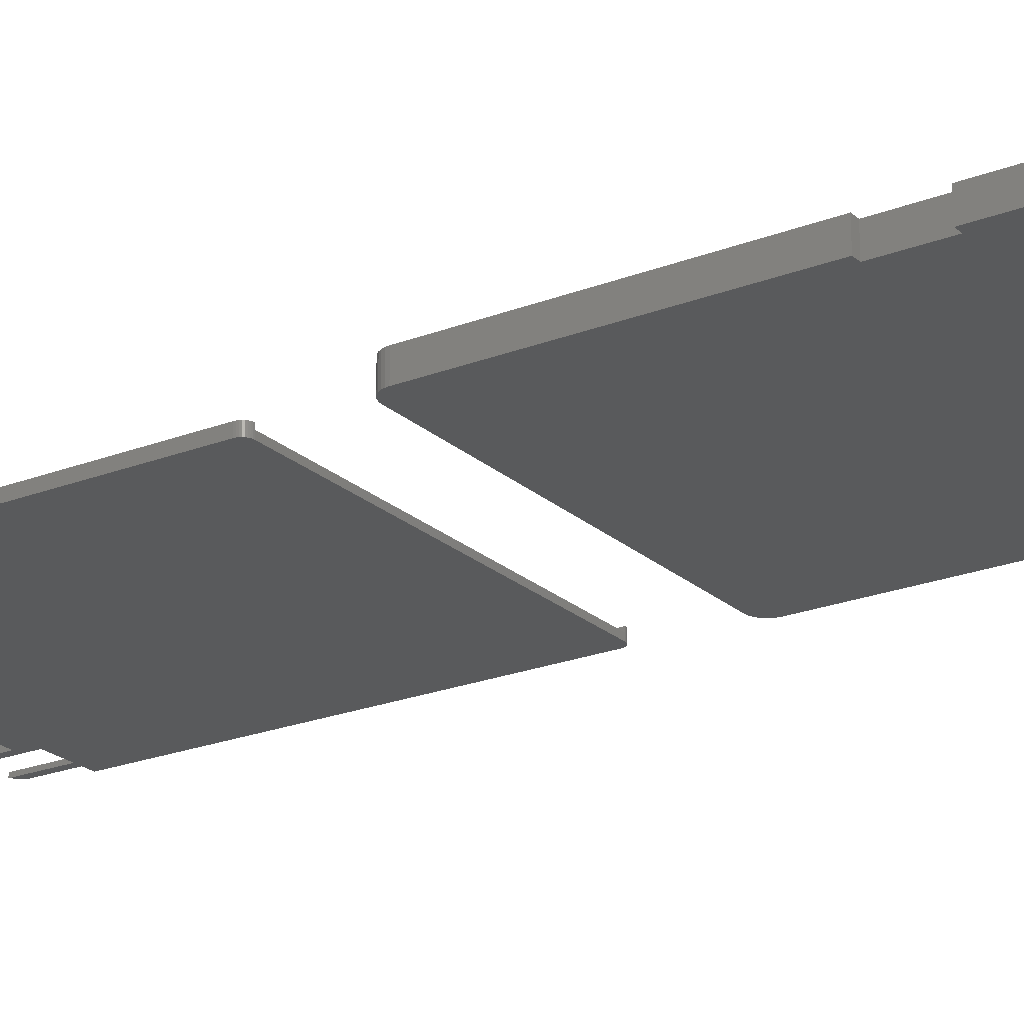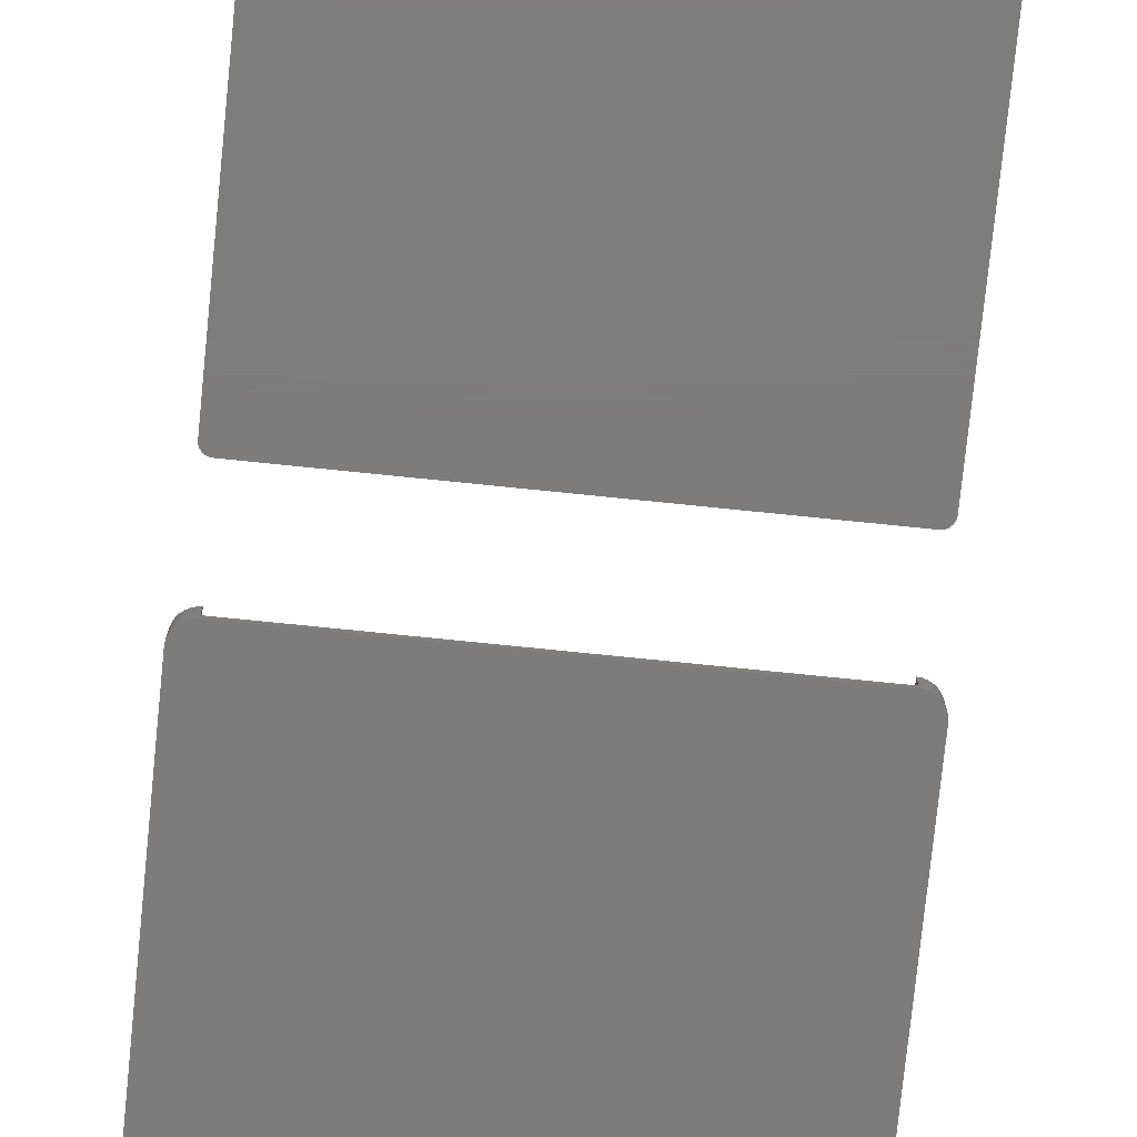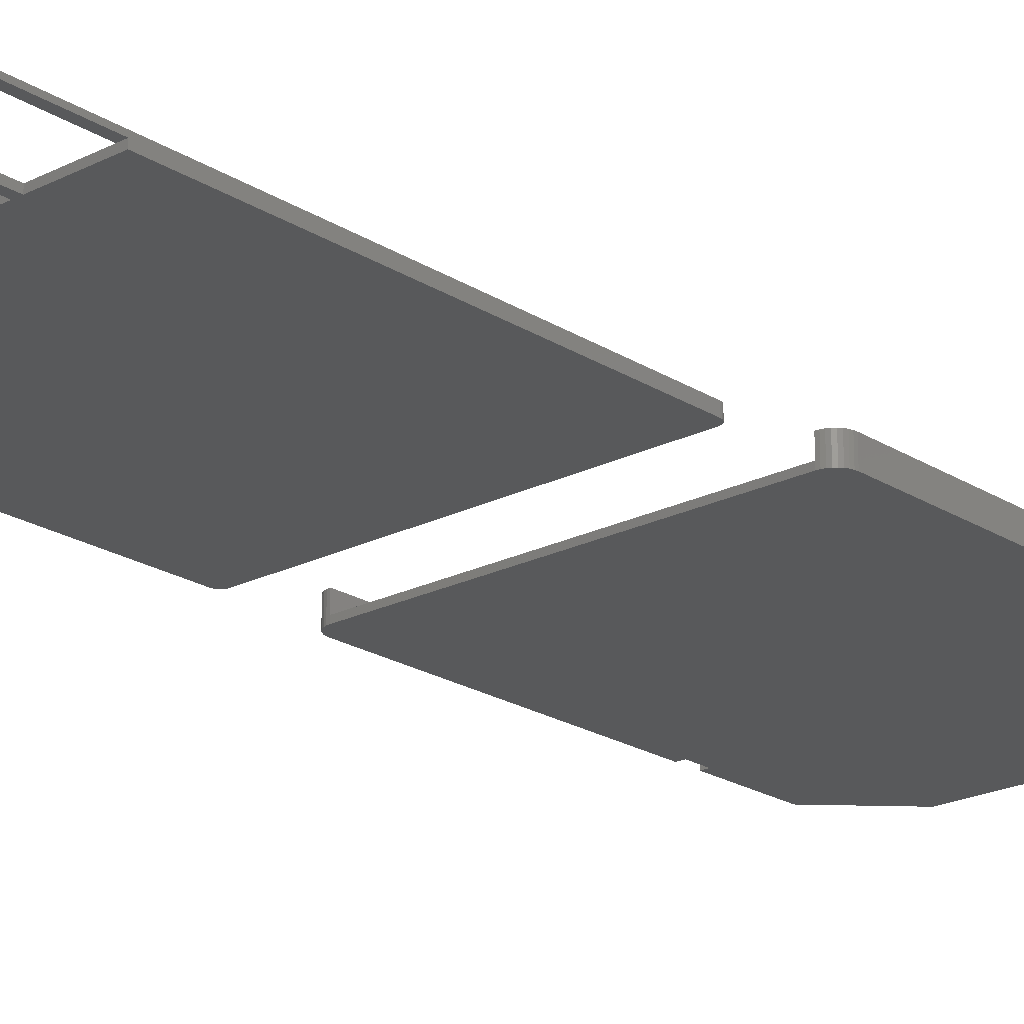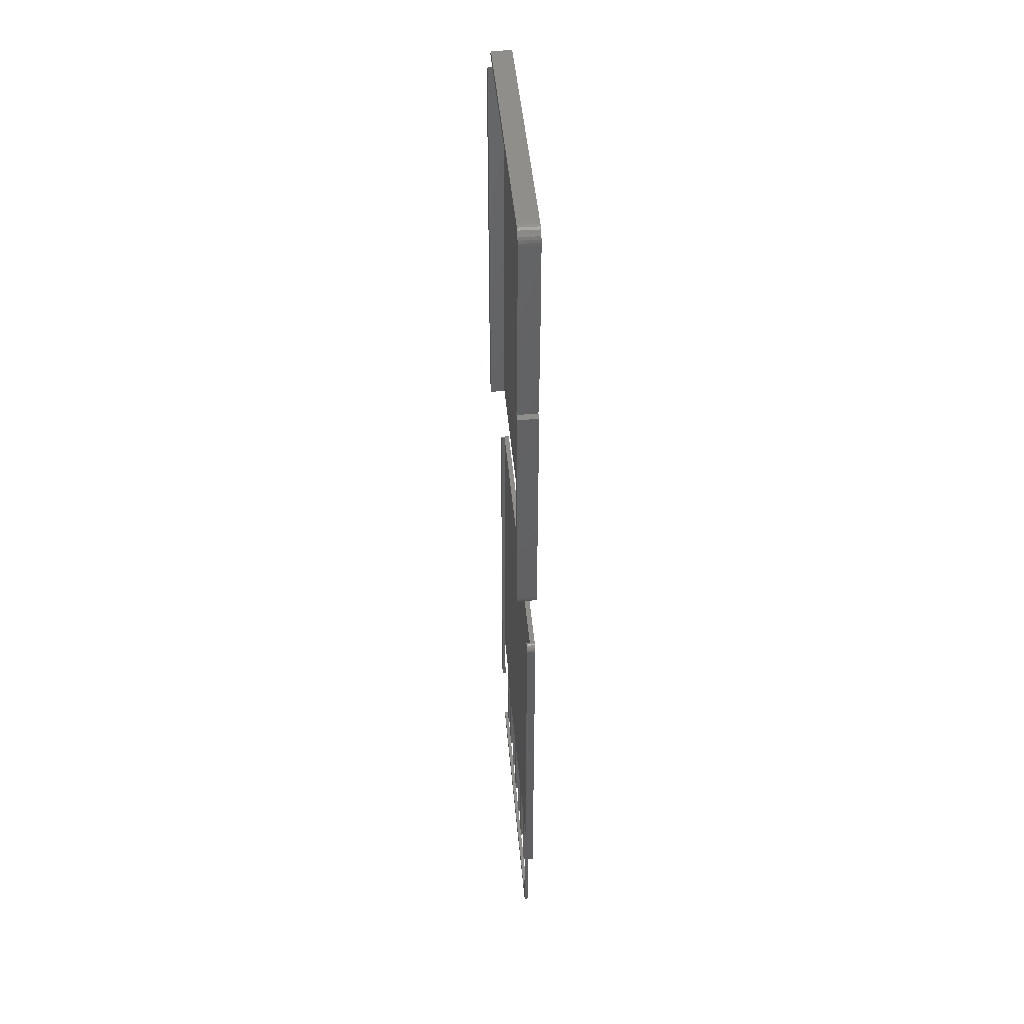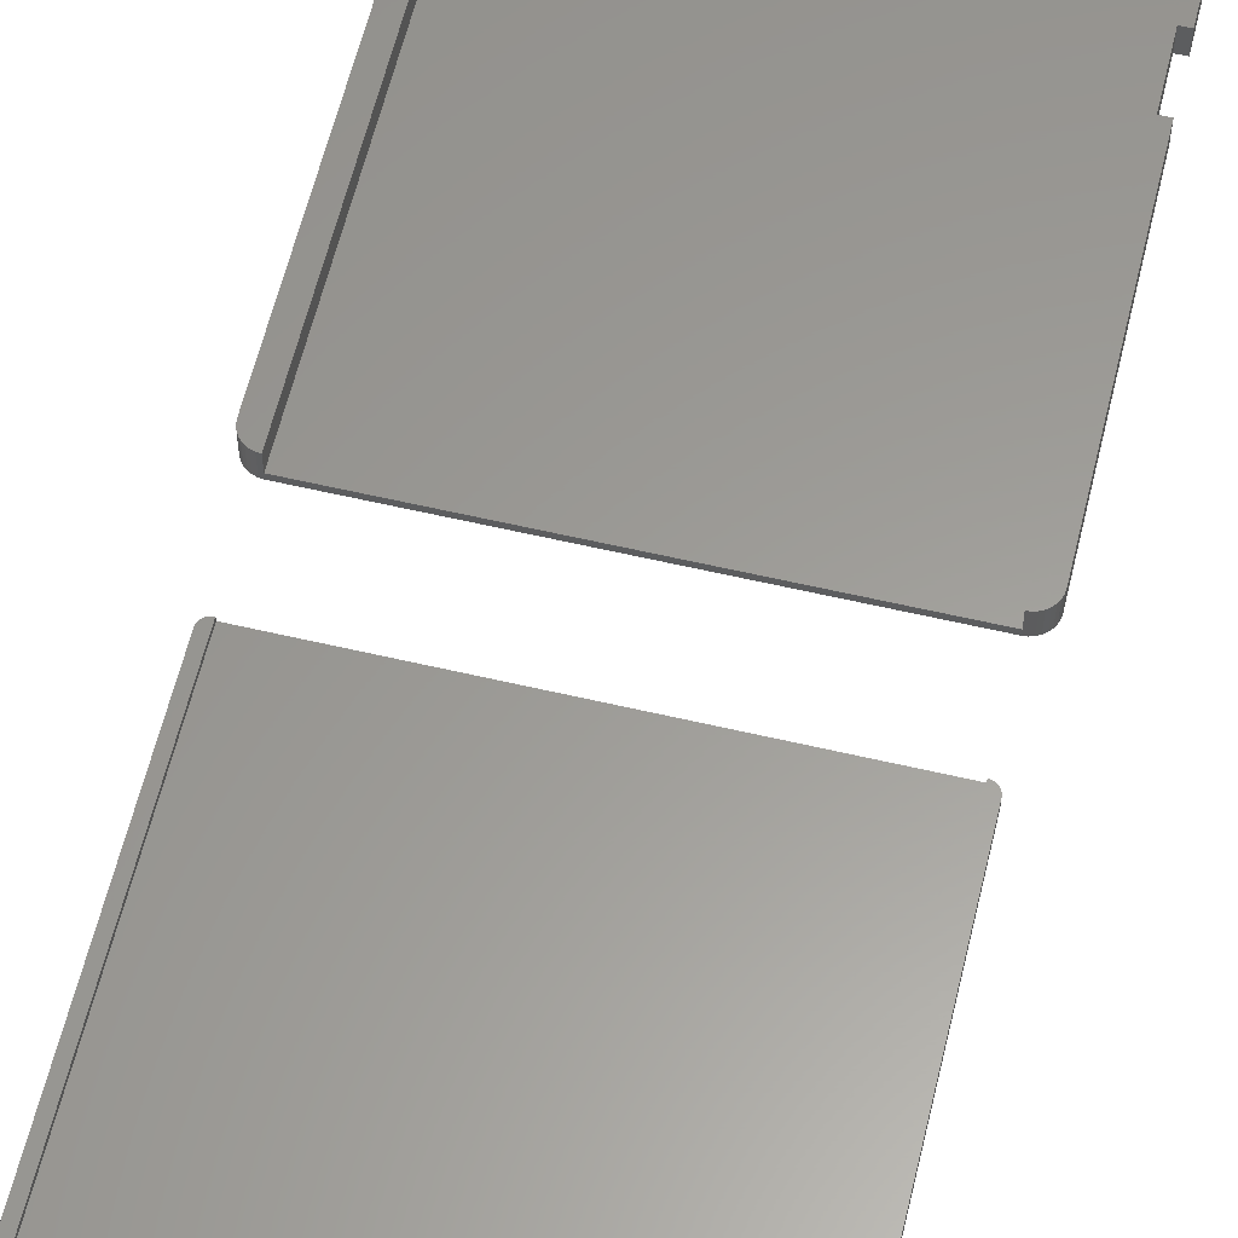
<metadata>
{"format":"stl","ext":"stl","renderer":"f3d","projection":"perspective","resolution":1024,"background":"white","views":[{"elev":-22.5,"azim":124.0,"up":"+Z"},{"elev":-76.1,"azim":-5.8,"up":"+Z"},{"elev":-21.4,"azim":41.9,"up":"+Z"},{"elev":44.6,"azim":85.1,"up":"+Y"},{"elev":60.0,"azim":13.5,"up":"+Z"}]}
</metadata>
<code>
# stl→obj: 236 verts, 492 faces
v 22 32 0
v 3 32 1.4
v 22 32 1.4
v 3 32 0
v 22 0 0
v 23 1 0
v 22.98 0.8049 0
v 22.92 0.6173 0
v 22.83 0.4444 0
v 22.71 0.2929 0
v 22.56 0.1685 0
v 22.5 17.5 0
v 23 17.5 0
v 22.38 0.07612 0
v 22.5 20.85 0
v 23 31 0
v 23 20.85 0
v 22.98 31.2 0
v 22.92 31.38 0
v 22.83 31.56 0
v 22.71 31.71 0
v 0 0 0
v -0.5 20.5 0
v 22.2 0.01921 0
v 22.56 31.83 0
v 22.38 31.92 0
v 22.2 31.98 0
v -0.5 22 0
v -1 1 0
v -0.1951 0.01921 0
v -0.3827 0.07612 0
v -1 28 0
v -1 22 0
v -0.5556 0.1685 0
v -0.7071 0.2929 0
v -0.8315 0.4444 0
v -0.9239 0.6173 0
v -0.9808 0.8049 0
v -1 20.5 0
v 22 0 0.35
v 0 0 0.35
v -1 20.5 1.4
v -1 1 1.4
v -1 28 1.4
v -1 22 1.4
v 22 31.5 1.4
v 23 31 1.4
v 22.98 31.2 1.4
v 22.92 31.38 1.4
v 22.83 31.56 1.4
v 22.71 31.71 1.4
v 22.56 31.83 1.4
v 22.38 31.92 1.4
v 22 24.2 1.4
v 23 20.85 1.4
v 22.5 20.85 1.4
v 22.5 17.5 1.4
v 23 1 1.4
v 23 17.5 1.4
v 22 0 1.4
v 22.98 0.8049 1.4
v 22.92 0.6173 1.4
v 22.83 0.4444 1.4
v 22.71 0.2929 1.4
v 22 20.85 1.4
v 22.2 31.98 1.4
v 22.56 0.1685 1.4
v 22.38 0.07612 1.4
v 22.2 0.01921 1.4
v 2.5 31.5 1.4
v -0.5 20.5 1.4
v 0 0 1.4
v 0 29 1.4
v -0.5 22 1.4
v -0.1951 0.01921 1.4
v -0.3827 0.07612 1.4
v -0.5556 0.1685 1.4
v -0.7071 0.2929 1.4
v -0.8315 0.4444 1.4
v -0.9239 0.6173 1.4
v -0.9808 0.8049 1.4
v 0 29 0.35
v 22 20.85 0.35
v 22 24.2 0.35
v 22 31.5 0.35
v 2.5 31.5 0.35
v 17.75 -37 3.919e-15
v 18.25 -37 0.35
v 17.75 -37 0.35
v 18.25 -37 3.919e-15
v 15.25 -37 3.919e-15
v 15.75 -37 0.35
v 15.25 -37 0.35
v 15.75 -37 3.919e-15
v 12.75 -37 3.919e-15
v 13.25 -37 0.35
v 12.75 -37 0.35
v 13.25 -37 3.919e-15
v 10.25 -37 3.919e-15
v 10.75 -37 0.35
v 10.25 -37 0.35
v 10.75 -37 3.919e-15
v 7.75 -37 3.919e-15
v 8.25 -37 0.35
v 7.75 -37 0.35
v 8.25 -37 3.919e-15
v 5.25 -37 3.919e-15
v 5.75 -37 0.35
v 5.25 -37 0.35
v 5.75 -37 3.919e-15
v 3 -37 0.6
v 3.25 -37 0.35
v 3 -37 3.919e-15
v 3.25 -37 3.919e-15
v 22 -37 0.6
v 22 -37 0.35
v 22 -5 0
v 0 -5 0.35
v 22 -5 0.35
v 0 -5 0
v 2.75 -36.75 3.888e-15
v 5.75 -31 3.184e-15
v 8.25 -31 3.184e-15
v 10.75 -31 3.184e-15
v 13.25 -31 3.184e-15
v 15.75 -31 3.184e-15
v 18.25 -31 3.184e-15
v 22.5 -29.2 2.964e-15
v 22.5 -31 3.184e-15
v 22.5 -22.5 2.143e-15
v 17.75 -31 3.184e-15
v 15.25 -31 3.184e-15
v 12.75 -31 3.184e-15
v 22.35 -5.146 1.793e-17
v 22.28 -5.084 1.032e-17
v 22.19 -5.038 4.661e-18
v 22.1 -5.01 1.177e-18
v 22.42 -5.222 2.721e-17
v 22.46 -5.309 3.78e-17
v 22.49 -5.402 4.928e-17
v 22.5 -5.5 6.123e-17
v 10.25 -31 3.184e-15
v -0.5 -25.5 2.51e-15
v 7.75 -31 3.184e-15
v 5.25 -31 3.184e-15
v 2.75 -30 3.062e-15
v 3.25 -31 3.184e-15
v -0.5 -5.5 6.123e-17
v -0.09754 -5.01 1.177e-18
v -0.1913 -5.038 4.661e-18
v -0.2778 -5.084 1.032e-17
v -0.3536 -5.146 1.793e-17
v -0.4157 -5.222 2.721e-17
v -0.4619 -5.309 3.78e-17
v -0.5 -27 2.694e-15
v -0.5 -30 3.062e-15
v -0.4904 -5.402 4.928e-17
v -0.5 -5.5 0.6
v -0.5 -25.5 0.6
v -0.5 -30 0.35
v -0.5 -27 0.6
v -0.5 -33.5 0.6
v -0.5 -33.5 0.35
v 22.5 -29.2 0.6
v 22.5 -31 0.35
v 22.5 -36.5 0.6
v 22.5 -36.5 0.35
v 22.5 -22.5 0.6
v 22.5 -5.5 0.6
v -0.1913 -5.038 0.6
v -0.2778 -5.084 0.6
v -0.09754 -5.01 0.6
v 0 -5 0.6
v -0.3536 -5.146 0.6
v -0.4157 -5.222 0.6
v -0.4619 -5.309 0.6
v -0.4904 -5.402 0.6
v 22.49 -5.402 0.6
v 22.42 -5.222 0.6
v 22.35 -5.146 0.6
v 22.1 -5.01 0.6
v 22.19 -5.038 0.6
v 22.46 -5.309 0.6
v 22.28 -5.084 0.6
v 22 -5 0.6
v 22.49 -36.6 0.6
v 22.49 -36.6 0.35
v 22.28 -36.92 0.35
v 22.35 -36.85 0.6
v 22.28 -36.92 0.6
v 22.35 -36.85 0.35
v 22.42 -36.78 0.6
v 22.46 -36.69 0.35
v 22.46 -36.69 0.6
v 22.42 -36.78 0.35
v 22.1 -36.99 0.35
v 22.19 -36.96 0.6
v 22.1 -36.99 0.6
v 22.19 -36.96 0.35
v 2.75 -36.5 0.35
v 2.75 -30 0.35
v 2.75 -36.75 0.35
v 18.25 -31 0.35
v 22 -31 0.35
v 17.75 -31 0.35
v 18.25 -36.5 0.35
v 15.75 -31 0.35
v 15.25 -31 0.35
v 15.75 -36.5 0.35
v 13.25 -31 0.35
v 12.75 -31 0.35
v 13.25 -36.5 0.35
v 10.75 -31 0.35
v 10.25 -31 0.35
v 10.75 -36.5 0.35
v 8.25 -31 0.35
v 7.75 -31 0.35
v 8.25 -36.5 0.35
v 5.75 -31 0.35
v 5.25 -31 0.35
v 5.75 -36.5 0.35
v 3.25 -31 0.35
v 0 -30 0.35
v 17.75 -36.5 0.35
v 15.25 -36.5 0.35
v 12.75 -36.5 0.35
v 10.25 -36.5 0.35
v 7.75 -36.5 0.35
v 5.25 -36.5 0.35
v 3.25 -36.5 0.35
v 0 -34 0.35
v 22 -36.5 0.35
v 2.5 -36.5 0.35
v 0 -34 0.6
v 22 -36.5 0.6
v 2.5 -36.5 0.6
f 1 2 3
f 2 1 4
f 5 6 7
f 5 7 8
f 5 8 9
f 5 9 10
f 5 10 11
f 6 12 13
f 6 5 12
f 5 11 14
f 15 16 17
f 1 16 15
f 16 1 18
f 18 1 19
f 19 1 20
f 20 1 21
f 22 12 5
f 12 23 15
f 5 14 24
f 21 1 25
f 25 1 26
f 26 1 27
f 28 15 23
f 12 22 23
f 29 22 30
f 29 30 31
f 4 15 28
f 15 4 1
f 32 28 33
f 28 32 4
f 29 31 34
f 29 34 35
f 29 35 36
f 29 36 37
f 29 37 38
f 22 29 23
f 23 29 39
f 22 40 41
f 40 22 5
f 29 42 39
f 42 29 43
f 33 44 32
f 44 33 45
f 46 47 48
f 46 48 49
f 46 49 50
f 46 50 51
f 46 52 53
f 47 54 55
f 55 54 56
f 52 46 51
f 57 58 59
f 60 58 57
f 58 60 61
f 61 60 62
f 62 60 63
f 63 60 64
f 65 56 54
f 60 57 65
f 46 53 66
f 64 60 67
f 46 66 3
f 47 46 54
f 56 65 57
f 67 60 68
f 68 60 69
f 2 46 3
f 46 2 70
f 71 72 73
f 43 72 71
f 71 73 74
f 44 74 73
f 74 44 45
f 72 43 75
f 75 43 76
f 76 43 77
f 77 43 78
f 78 43 79
f 79 43 80
f 43 71 42
f 80 43 81
f 55 16 47
f 16 55 17
f 58 13 59
f 13 58 6
f 23 74 28
f 74 23 71
f 57 15 56
f 15 57 12
f 34 76 77
f 76 34 31
f 75 41 72
f 30 41 75
f 41 30 22
f 35 79 36
f 79 35 78
f 35 77 78
f 77 35 34
f 37 81 38
f 81 37 80
f 38 43 29
f 43 38 81
f 31 75 76
f 75 31 30
f 36 80 37
f 80 36 79
f 63 8 62
f 8 63 9
f 24 68 69
f 68 24 14
f 11 64 67
f 64 11 10
f 14 67 68
f 67 14 11
f 64 9 63
f 9 64 10
f 62 7 61
f 7 62 8
f 61 6 58
f 6 61 7
f 40 69 60
f 24 40 5
f 40 24 69
f 47 18 48
f 18 47 16
f 21 52 51
f 52 21 25
f 49 20 50
f 20 49 19
f 48 19 49
f 19 48 18
f 50 21 51
f 21 50 20
f 26 66 53
f 66 26 27
f 27 3 66
f 3 27 1
f 25 53 52
f 53 25 26
f 33 74 45
f 74 33 28
f 23 42 71
f 42 23 39
f 13 57 59
f 57 13 12
f 72 82 73
f 82 72 41
f 40 65 83
f 65 40 60
f 83 54 84
f 54 83 65
f 84 46 85
f 46 84 54
f 86 84 85
f 84 86 83
f 83 86 82
f 41 83 82
f 83 41 40
f 86 46 70
f 46 86 85
f 15 55 56
f 55 15 17
f 4 86 2
f 4 82 86
f 32 82 4
f 44 82 32
f 82 44 73
f 2 86 70
f 87 88 89
f 88 87 90
f 91 92 93
f 92 91 94
f 95 96 97
f 96 95 98
f 99 100 101
f 100 99 102
f 103 104 105
f 104 103 106
f 107 108 109
f 108 107 110
f 109 111 112
f 113 112 111
f 112 113 114
f 108 111 109
f 105 111 108
f 104 111 105
f 101 111 104
f 100 111 101
f 111 100 115
f 97 115 100
f 96 115 97
f 93 115 96
f 92 115 93
f 89 115 92
f 88 115 89
f 115 88 116
f 117 118 119
f 118 117 120
f 121 114 113
f 110 107 122
f 106 103 123
f 102 99 124
f 98 95 125
f 94 91 126
f 90 87 127
f 127 128 129
f 128 127 130
f 131 130 127
f 126 130 131
f 132 130 126
f 125 130 132
f 133 130 125
f 124 130 133
f 134 117 135
f 136 117 137
f 135 117 136
f 131 127 87
f 138 117 134
f 139 117 138
f 132 126 91
f 140 117 139
f 141 117 140
f 133 125 95
f 142 130 124
f 130 117 141
f 142 124 99
f 130 142 143
f 143 142 123
f 144 123 103
f 143 123 144
f 143 144 122
f 145 122 107
f 146 122 145
f 146 145 147
f 114 121 147
f 146 147 121
f 122 146 143
f 120 130 143
f 130 120 117
f 148 120 143
f 120 148 149
f 150 148 151
f 151 148 152
f 152 148 153
f 153 148 154
f 155 146 156
f 143 146 155
f 149 148 150
f 154 148 157
f 143 158 148
f 158 143 159
f 160 155 156
f 155 160 161
f 162 160 163
f 160 162 161
f 155 159 143
f 159 155 161
f 164 165 128
f 166 165 164
f 165 166 167
f 128 165 129
f 168 141 169
f 141 168 130
f 164 130 168
f 130 164 128
f 170 151 171
f 151 170 150
f 118 172 173
f 118 149 172
f 149 118 120
f 153 174 152
f 174 153 175
f 171 152 174
f 152 171 151
f 157 176 154
f 176 157 177
f 148 177 157
f 177 148 158
f 172 150 170
f 150 172 149
f 154 175 153
f 175 154 176
f 169 140 178
f 140 169 141
f 179 134 180
f 134 179 138
f 136 181 182
f 181 136 137
f 183 138 179
f 138 183 139
f 178 139 183
f 139 178 140
f 135 182 184
f 182 135 136
f 134 184 180
f 184 134 135
f 181 119 185
f 137 119 181
f 119 137 117
f 186 167 166
f 167 186 187
f 188 189 190
f 189 188 191
f 192 193 194
f 193 192 195
f 194 187 186
f 187 194 193
f 189 195 192
f 195 189 191
f 196 197 198
f 197 196 199
f 116 198 115
f 198 116 196
f 199 190 197
f 190 199 188
f 146 200 201
f 121 200 146
f 200 121 202
f 119 203 204
f 203 205 206
f 119 205 203
f 119 207 205
f 207 208 209
f 119 208 207
f 119 210 208
f 210 211 212
f 119 211 210
f 119 213 211
f 213 214 215
f 118 213 119
f 213 118 214
f 216 217 218
f 214 118 216
f 216 118 217
f 219 220 221
f 201 217 118
f 217 201 219
f 200 222 201
f 220 201 222
f 219 201 220
f 201 118 223
f 206 205 224
f 209 208 225
f 212 211 226
f 215 214 227
f 218 217 228
f 221 220 229
f 222 200 230
f 163 223 231
f 223 163 160
f 112 229 109
f 229 112 230
f 108 228 105
f 228 108 221
f 104 227 101
f 227 104 218
f 100 226 97
f 226 100 215
f 96 225 93
f 225 96 212
f 92 224 89
f 224 92 209
f 88 232 116
f 232 88 206
f 232 167 187
f 232 187 193
f 232 193 195
f 232 195 191
f 232 191 188
f 232 188 199
f 232 199 196
f 232 196 116
f 167 232 165
f 165 232 204
f 200 202 233
f 156 223 160
f 146 223 156
f 223 146 201
f 230 147 222
f 114 230 112
f 230 114 147
f 145 229 220
f 107 229 145
f 229 107 109
f 147 220 222
f 220 147 145
f 221 122 219
f 110 221 108
f 221 110 122
f 144 228 217
f 103 228 144
f 228 103 105
f 122 217 219
f 217 122 144
f 218 123 216
f 106 218 104
f 218 106 123
f 142 227 214
f 99 227 142
f 227 99 101
f 123 214 216
f 214 123 142
f 215 124 213
f 102 215 100
f 215 102 124
f 133 226 211
f 95 226 133
f 226 95 97
f 124 211 213
f 211 124 133
f 212 125 210
f 98 212 96
f 212 98 125
f 132 225 208
f 91 225 132
f 225 91 93
f 125 208 210
f 208 125 132
f 209 126 207
f 94 209 92
f 209 94 126
f 131 224 205
f 87 224 131
f 224 87 89
f 126 205 207
f 205 126 131
f 206 127 203
f 90 206 88
f 206 90 127
f 127 204 203
f 129 204 127
f 204 129 165
f 173 223 118
f 234 223 173
f 223 234 231
f 204 185 119
f 235 204 232
f 204 235 185
f 206 235 232
f 224 235 206
f 209 235 224
f 225 235 209
f 212 235 225
f 235 212 236
f 226 236 212
f 215 236 226
f 227 236 215
f 218 236 227
f 228 236 218
f 221 236 228
f 229 236 221
f 230 236 229
f 200 236 230
f 236 200 233
f 231 162 163
f 162 231 234
f 202 236 233
f 202 111 236
f 111 202 113
f 121 113 202
f 158 173 172
f 158 172 170
f 158 170 171
f 158 171 174
f 158 174 175
f 158 175 176
f 158 176 177
f 173 158 159
f 173 159 234
f 161 234 159
f 234 161 162
f 185 168 169
f 235 168 185
f 185 169 178
f 164 235 166
f 185 178 183
f 166 235 186
f 185 183 179
f 186 235 194
f 185 179 180
f 194 235 192
f 185 180 184
f 192 235 189
f 185 184 182
f 189 235 190
f 185 182 181
f 190 235 197
f 168 235 164
f 197 235 198
f 235 115 198
f 235 111 115
f 111 235 236

</code>
